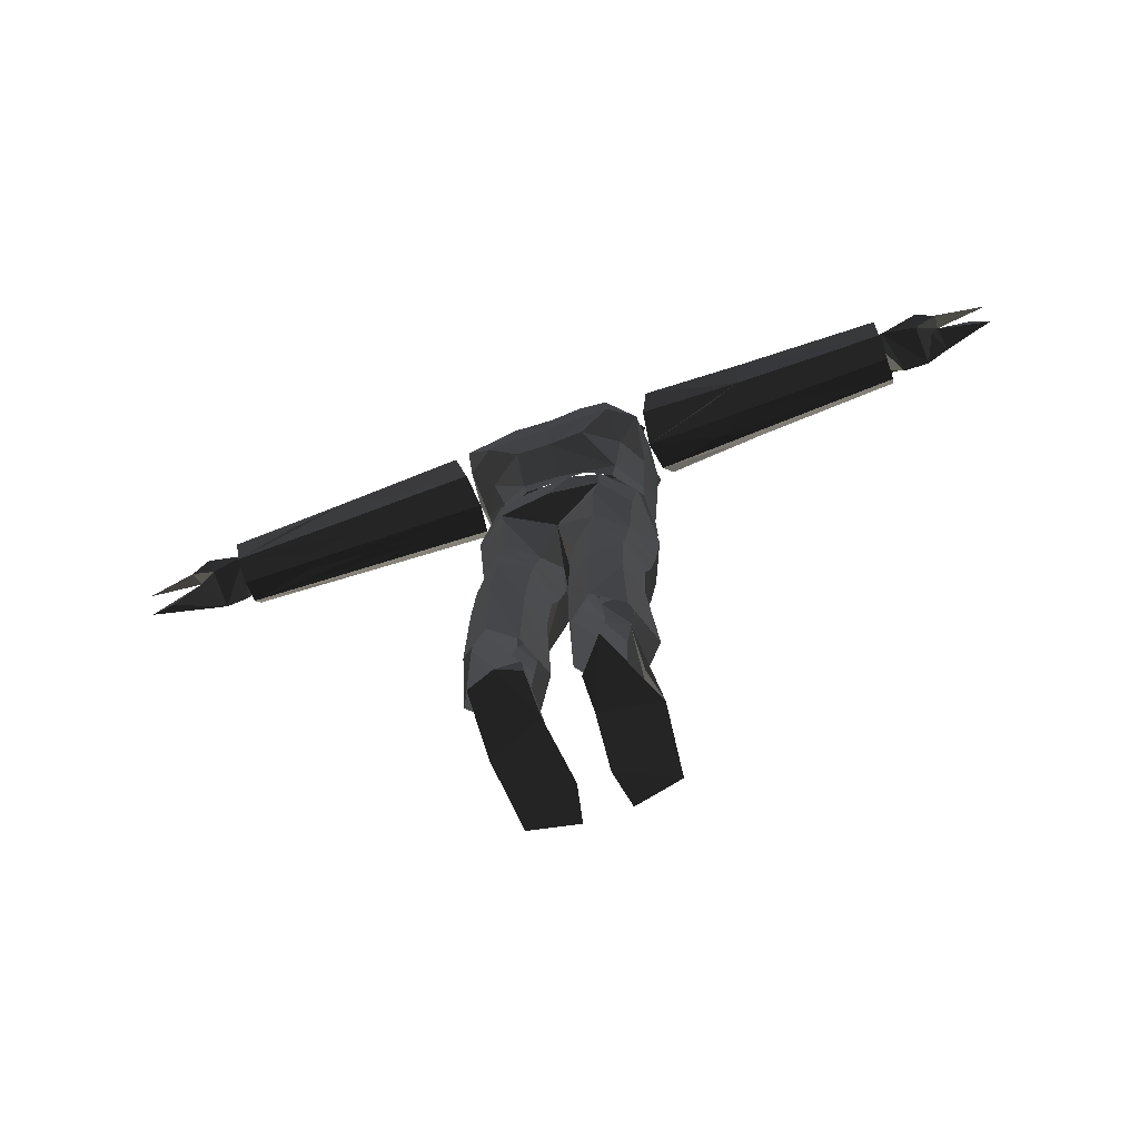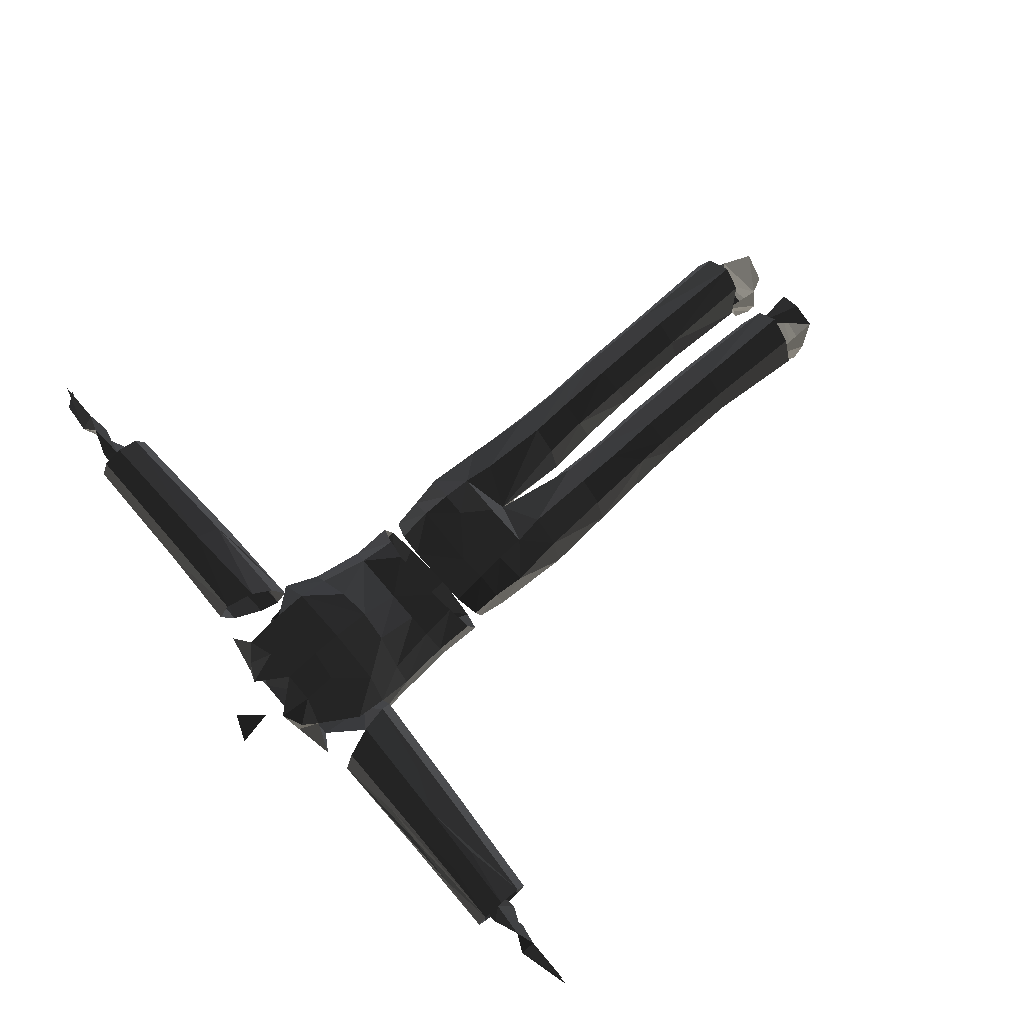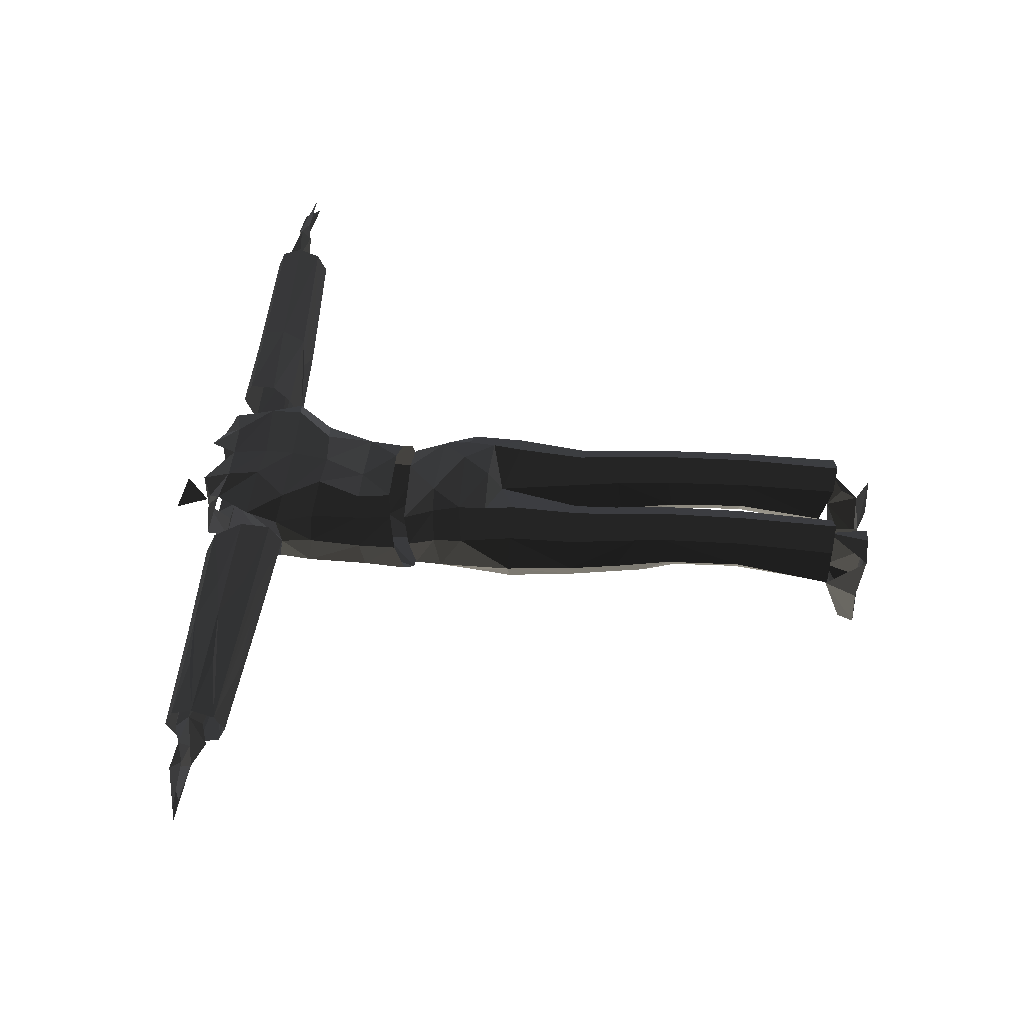
<metadata>
{"format":"obj","ext":"obj","renderer":"f3d","projection":"perspective","resolution":1024,"background":"white","views":[{"elev":-73.6,"azim":-160.3,"up":"+Z"},{"elev":74.5,"azim":49.5,"up":"+Y"},{"elev":53.4,"azim":96.4,"up":"+Y"}]}
</metadata>
<code>
v -20.74 33.14 -298.7
v -20.71 -11.43 -300.9
v 45.46 20.55 -299.9
v 14.45 20.55 -299.9
v 16.58 -11.43 -300.9
v 40.02 -6.445 -300.9
v 46.89 36.82 -317.8
v 49.3 -17.05 46.98
v 49.3 8.455 52.68
v -2.063 -47.1 38.65
v -53.43 8.455 52.68
v -18.1 28.95 59.92
v -37.84 -36.4 42.18
v -53.43 -17.05 46.98
v -38.05 24.57 58.3
v -58.26 26.55 7.209
v -37.02 44.63 11.2
v -17.04 49.34 12.24
v -47.24 -28.91 1.689
v -31.92 -35.35 -6.46
v -11.75 -30.28 -27.34
v -7.124 2.287 -30.21
v -58.08 -10.63 25.41
v -55.14 19.18 30.9
v -38.05 38.07 32.74
v -36.06 44.82 -10.76
v -32.23 -17.84 -278.9
v -60.59 17.79 -299.3
v -50.79 46 -299.9
v -32.38 58.59 -301.4
v -8.786 17.79 -291.1
v -17.18 46 -299.9
v -32.32 -19.84 -148.3
v -18.5 -13.09 -127
v -46.2 -13.09 -127
v -49.62 37.49 -138.4
v -32.94 -35.67 -32.76
v -51.07 -27.34 -32.76
v -62.37 -1.889 -32.75
v -54.57 31.25 -33.69
v -32.94 45.8 -33.69
v -16.64 -22.18 -85.57
v -31.73 -33.19 -85.57
v -47.57 -22.18 -85.57
v -59.08 2.444 -85.57
v -51.07 29.09 -85.57
v -31.73 43.82 -85.57
v -13.36 29.09 -85.57
v -5.349 2.444 -85.57
v -57.12 8.945 -123.1
v -32.47 48 -117.6
v -15.04 34.34 -119.2
v -7.822 8.945 -123.1
v -32.14 -15.46 -172.8
v -56.39 20.61 -166.2
v -49.29 41.3 -161.4
v -32.14 54.4 -159.5
v -14.98 41.3 -161.4
v -7.878 20.61 -166.2
v -32.61 -9.741 -224.2
v -56.33 26 -224.2
v -49.38 45.95 -224.2
v -32.61 58.74 -224.2
v -15.85 45.95 -224.2
v -8.9 26 -224.2
v 33.72 -36.4 42.18
v 33.92 24.57 58.3
v 54.13 26.55 7.209
v 32.9 44.63 11.2
v 43.11 -28.91 1.689
v 27.79 -35.35 -6.46
v 7.626 -30.28 -27.34
v -2.063 48.57 -9.577
v -2.063 29.27 -21.44
v 2.997 2.287 -30.21
v -2.063 -39.97 -19.74
v -2.063 -43.68 10.52
v 53.95 -10.63 25.41
v 13.97 42.3 35.17
v 51.01 19.18 30.9
v 33.92 38.07 32.74
v 31.94 44.82 -10.76
v 28.1 -17.84 -278.9
v 56.46 17.79 -299.3
v 46.66 46 -299.9
v 28.26 58.59 -301.4
v 4.659 17.79 -291.1
v 13.06 46 -299.9
v 41.81 -8.215 -146.4
v 45.49 37.49 -138.4
v 28.82 -35.67 -32.76
v 46.94 -27.34 -32.76
v 58.25 -1.889 -32.75
v 50.44 31.25 -33.69
v 28.82 45.8 -33.69
v 12.51 -22.18 -85.57
v 27.6 -33.19 -85.57
v 43.44 -22.18 -85.57
v 54.95 2.444 -85.57
v 46.94 29.09 -85.57
v 27.6 43.82 -85.57
v 9.233 29.09 -85.57
v 1.222 2.444 -85.57
v 28.34 -24.99 -128.6
v 52.99 8.945 -123.1
v 28.34 48 -117.6
v 10.91 34.34 -119.2
v 3.695 8.945 -123.1
v 28.01 -15.46 -172.8
v 52.27 20.61 -166.2
v 45.16 41.3 -161.4
v 28.01 54.4 -159.5
v 10.86 41.3 -161.4
v 3.751 20.61 -166.2
v 28.49 -9.741 -224.2
v 52.2 26 -224.2
v 45.25 45.95 -224.2
v 28.49 58.74 -224.2
v 11.72 45.95 -224.2
v 4.773 26 -224.2
v -251 16.43 188.7
v -259.9 0.06432 186.3
v -278.7 -2.676 194.8
v -296.8 -21.86 190.1
v -293.2 17.15 206.3
v -295.4 0.3581 203.4
v -330 23.84 194.9
v -318.2 14.54 204
v -329.7 12.21 192.7
v -260.8 25.88 207.1
v -277.5 26.58 192.1
v -279.6 33.93 199.9
v -293.8 29.6 195
v -249.7 1.606 198.4
v -253.2 29.39 197.7
v -194.3 2.845 180.8
v -196.8 31.66 193.7
v -194.3 15.78 211.8
v -194.3 2.845 206.4
v -194.3 15.78 175.6
v 124.5 28.48 179.8
v 154.2 0.2092 191.6
v 152.1 15.78 206.3
v 151.1 26.79 201.8
v 152.8 4.764 180
v 183.1 15.78 175.6
v 183.1 2.845 206.4
v 183.1 15.78 211.8
v 185.6 31.66 193.7
v 183.1 2.845 180.8
v 173.7 27.33 205.2
v 161.5 28.53 180.2
v 138 15.78 175.5
v 249.1 29.39 197.7
v 245.6 1.606 198.4
v 124.5 15.78 206.1
v 124.5 28.48 201.6
v 289.6 29.6 195
v 275.5 33.93 199.9
v 273.4 26.58 192.1
v 256.6 25.88 207.1
v 330 9.9 195.3
v 313.2 12.21 194.7
v 325.9 23.84 194.9
v 289 17.15 206.3
v 274.6 -2.676 194.8
v 255.7 0.06432 186.3
v 246.8 16.43 188.7
v -2.063 -53.29 47.8
v -2.063 -56.71 82.49
v -24.98 -53.37 83.92
v -24.98 -51.4 139.2
v -2.063 -47.8 168.1
v -24.98 -44.45 169.6
v -23.49 34.31 72.65
v -26.43 48.91 130.7
v -2.063 48.74 128.5
v -2.063 53.06 180.2
v -26.35 48.39 208.5
v -40.75 26.62 69.65
v -57.47 6.561 64.64
v -57.47 -21.57 57.34
v -40.52 -42.6 52.13
v -43.54 25.51 97.72
v -56.9 4.116 95.03
v -56.9 -21.02 91.26
v -50.1 31.7 134.9
v -61.61 12.23 135.1
v -61.61 -15.89 138
v -65.43 -17.46 185.6
v -65.43 15.21 222.8
v -65.43 39.28 162.1
v -67.32 15.78 165.1
v -65.43 -7.723 168.9
v -46.46 41.52 214.4
v -46.46 52.3 183
v -2.063 53.34 157.5
v -47.1 52.73 158.4
v -44.67 -38.69 140.2
v -46.38 -33.99 173.2
v -21.94 -13.89 225.3
v -2.063 -24.9 215.7
v -46.47 -13.03 212.9
v -34.19 12.08 228.7
v -20.83 32.35 232.5
v -36.1 27.84 225
v 20.85 -53.37 83.92
v -2.063 -54.75 137.8
v 20.85 -51.4 139.2
v 20.85 -44.45 169.6
v 19.36 34.31 72.65
v 22.3 32.61 98.53
v -2.063 31.43 98.53
v 22.3 48.91 130.7
v 22.23 54.23 183.3
v 22.23 48.39 208.5
v -2.063 47.22 208.5
v 53.34 6.561 64.64
v 36.62 26.62 69.65
v 53.34 -21.57 57.34
v 36.39 -42.6 52.13
v 52.77 4.116 95.03
v 39.42 25.51 97.72
v 52.77 -21.02 91.26
v 57.49 12.23 135.1
v 45.98 31.7 134.9
v 57.49 -15.89 138
v 40.54 -38.69 140.2
v 61.3 -17.46 185.6
v 61.3 15.21 222.8
v 61.3 49.01 185.6
v 61.3 39.28 162.1
v 63.19 15.78 158.4
v 61.3 -7.723 162.1
v 42.34 41.52 214.4
v 42.97 52.73 158.4
v 42.26 -33.99 173.2
v 42.35 -13.03 212.9
v -2.063 -20.02 207.9
v 17.82 -13.89 225.3
v 16.7 32.35 232.5
v 22.6 -15.48 214.2
v 30.07 12.08 228.7
v 31.97 27.84 225
v -67.32 15.78 165.1
v -76.27 -15.71 188.2
v -83.69 -6.49 210.3
v -86.08 15.78 219.2
v -83.69 38.04 210.3
v -76.27 47.27 188.2
v -70.51 38.04 173.4
v -70.51 -6.489 173.4
v -250 15.78 173.3
v -250 -8.334 195.6
v -250 -1.272 211.2
v -250 15.78 217.8
v -250 32.83 211.2
v -250 39.89 195.6
v -250 32.83 179.7
v -250 -1.271 179.7
v -142.5 -3.88 174.2
v -142.5 35.43 174.2
v -145.4 43.58 192.2
v -149.1 35.43 210.3
v -150.3 15.78 217.8
v -149.1 -3.881 210.3
v -145.4 -12.02 192.2
v -140.9 15.78 167.1
v -120.1 28.88 170.3
v -120.1 2.671 170.3
v -123.1 -10.18 184.9
v 79.56 -6.49 210.3
v 72.15 -15.71 188.2
v 81.95 15.78 219.2
v 79.56 38.04 210.3
v 72.15 47.27 188.2
v 66.38 38.04 166.7
v 63.19 15.78 158.4
v 66.38 -6.489 166.7
v 249.5 -1.273 211.1
v 249.5 -8.334 194.4
v 249.5 15.78 218.2
v 249.5 32.83 211.1
v 249.5 39.89 194.4
v 249.5 32.83 177.3
v 249.5 15.78 170.5
v 249.5 -1.271 177.3
v 155.1 -3.88 171.4
v 153.5 7.252 167.2
v 153.5 15.78 163.8
v 153.5 24.3 167.2
v 155.1 35.43 171.4
v 158 43.58 190.7
v 161.7 35.43 210.1
v 162.9 24.3 214.6
v 162.9 15.78 218.1
v 158 -12.02 190.7
v 161.7 4.643 213.6
v 161.7 -3.881 210.1
v 204.2 -5.365 205.3
v 128.1 -10.18 197
v 204.2 2.671 213.2
v 131.3 8.355 215.3
v 205 21.46 216.2
v 131.3 28.88 212.9
v 204.2 36.92 205.3
v 128.1 41.73 197
v 201.8 39.99 186.6
v 123.7 39.38 176.8
v 198.8 21.46 168.7
v 120.7 28.88 166.9
v 120.7 2.671 166.9
v 198.8 10.09 168.7
v 201.8 -8.44 186.6
v 123.7 -7.825 176.8
v 44.81 -51.97 -329.5
v 12.99 -58.74 -329.5
v 8.055 -34.9 -329.5
v 49.8 -7.081 -325.9
v 13.47 8.293 -329.5
v 46.89 36.82 -329.5
v 28.67 43.38 -329.5
v 13.47 37.12 -329.5
v 40.02 -52.23 -316.9
v 16.58 -57.22 -316.9
v 16.58 -33.78 -311.6
v 40.02 -6.445 -300.9
v 16.58 -11.43 -300.9
v 16.61 33.14 -298.7
v -48.93 -51.97 -329.5
v -17.11 -58.74 -329.5
v -12.18 -34.9 -329.5
v -14.91 -0.4358 -325.9
v -53.93 -7.081 -325.9
v -32.8 43.38 -329.5
v -15.63 23.28 -329.5
v -44.14 -52.23 -316.9
v -20.71 -57.22 -316.9
v -20.71 -33.78 -311.6
v -44.14 -6.445 -300.9
v -20.71 -11.43 -300.9
v -48.02 8.479 -311.3
v -47.86 32.9 -298.7
v -27.73 13.81 318.4
v -2.063 40.4 277.4
v 23.74 -0.4125 319.3
v -2.063 -3.08 329.5
v -5.7 -29.18 241.9
v -20.18 -20.28 260.6
v -2.063 -39.27 269.7
v -2.063 -2.31 79.1
v -2.395 14.1 122.8
v -2.395 7.257 195.4
v -2.395 10.68 215.2
v -2.395 6.066 245.7
v 2.829 7.257 195.4
v 58.81 10.15 195.4
v 150.1 8.499 199.2
v 265.1 2.772 198.4
v -7.619 7.257 195.4
v -63.6 10.15 195.4
v -156.3 8.499 196.4
v -262.8 2.772 198.4
v 36.84 13.67 23.3
v 24.99 17.06 -141.6
v 19.27 19.78 -291.9
v -41.63 13.67 23.3
v -29.78 17.06 -141.6
v -24.06 19.78 -291.9
g group0
g group1
f 120 113 114
f 113 120 119
f 112 119 118
f 119 112 113
f 111 118 117
f 118 111 112
f 111 116 110
f 116 111 117
f 110 115 109
f 115 110 116
f 115 114 109
f 114 115 120
f 114 113 107
f 107 112 106
f 112 107 113
f 106 111 90
f 111 106 112
f 103 107 102
f 107 103 108
f 101 107 106
f 107 101 102
f 100 106 90
f 106 100 101
f 90 99 100
f 99 90 105
f 105 98 99
f 98 105 89
f 104 98 89
f 98 104 97
f 97 104 96
f 96 108 103
f 108 96 104
f 75 102 74
f 102 75 103
f 95 102 101
f 102 95 74
f 95 100 94
f 100 95 101
f 94 99 93
f 99 94 100
f 93 98 92
f 98 93 99
f 98 91 92
f 91 98 97
f 96 91 97
f 91 96 72
f 72 103 75
f 103 72 96
f 89 110 109
f 111 110 90
f 104 114 108
f 109 104 89
f 110 89 105
f 114 104 109
f 87 119 120
f 119 87 88
f 118 88 86
f 88 118 119
f 118 85 117
f 85 118 86
f 117 84 116
f 84 117 85
f 116 83 115
f 83 116 84
f 73 74 82
f 82 74 95
f 82 94 68
f 94 82 95
f 82 69 73
f 68 69 82
f 67 79 81
f 73 69 18
f 79 67 12
f 81 9 67
f 9 81 80
f 80 8 9
f 8 80 78
f 78 66 8
f 66 78 70
f 71 10 66
f 10 71 77
f 71 66 70
f 76 77 71
f 72 71 91
f 91 70 92
f 70 91 71
f 71 72 76
f 79 69 81
f 69 80 81
f 80 69 68
f 79 18 69
f 70 93 92
f 93 70 78
f 68 78 80
f 78 68 93
f 93 68 94
f 83 120 115
f 120 83 87
f 58 65 59
f 65 58 64
f 57 64 58
f 64 57 63
f 56 63 57
f 63 56 62
f 61 56 55
f 56 61 62
f 60 55 54
f 55 60 61
f 59 60 54
f 60 59 65
f 58 59 52
f 52 57 58
f 57 52 51
f 51 56 57
f 56 51 36
f 52 49 48
f 49 52 53
f 47 52 48
f 52 47 51
f 47 36 51
f 36 47 46
f 45 36 46
f 36 45 50
f 44 50 45
f 50 44 35
f 35 43 33
f 43 35 44
f 34 43 42
f 43 34 33
f 53 42 49
f 42 53 34
f 74 49 22
f 49 74 48
f 74 47 48
f 47 74 41
f 41 46 47
f 46 41 40
f 39 46 40
f 46 39 45
f 38 45 39
f 45 38 44
f 44 37 43
f 37 44 38
f 43 21 42
f 21 43 37
f 22 42 21
f 42 22 49
f 55 35 54
f 55 56 36
f 59 34 53
f 34 54 33
f 33 54 35
f 35 55 50
f 34 59 54
f 64 31 65
f 31 64 32
f 64 30 32
f 30 64 63
f 62 30 63
f 30 62 29
f 28 62 61
f 62 28 29
f 27 61 60
f 61 27 28
f 41 74 26
f 26 74 73
f 26 40 41
f 40 26 16
f 18 26 73
f 26 18 17
f 17 16 26
f 25 12 15
f 12 25 79
f 11 25 15
f 25 11 24
f 14 24 11
f 24 14 23
f 13 23 14
f 23 13 19
f 77 13 10
f 13 77 20
f 13 20 19
f 77 76 20
f 76 72 21
f 72 22 21
f 22 72 75
f 74 22 75
f 20 21 37
f 37 19 20
f 19 37 38
f 21 20 76
f 25 17 18
f 24 17 25
f 17 24 16
f 18 79 25
f 39 19 38
f 19 39 23
f 23 16 24
f 16 23 39
f 16 39 40
f 65 27 60
f 27 65 31
f 114 107 108
f 90 110 105
f 53 52 59
f 50 55 36
g group2
f 139 134 123
f 123 138 139
f 138 123 130
f 130 137 138
f 137 130 135
f 137 135 140
f 140 135 121
f 140 134 136
f 134 140 121
f 136 134 139
f 133 131 132
f 123 126 132
f 135 123 122
f 123 135 131
f 131 135 132
f 132 126 125
f 132 135 130
f 123 132 130
f 135 122 121
f 121 122 134
f 125 128 129
f 128 126 129
f 126 125 129
f 126 128 125
f 127 125 133
f 122 123 134
f 126 123 125
f 131 125 123
f 133 125 131
f 125 127 133
f 133 132 125
g group3
f 165 159 158
f 158 164 165
f 160 165 158
f 166 165 160
f 166 167 155
f 165 164 158
f 162 166 165
f 165 166 163
f 162 163 166
f 163 162 165
f 167 168 155
f 167 154 168
f 159 166 161
f 154 159 161
f 166 159 165
f 154 160 159
f 154 166 160
f 166 154 167
f 158 159 160
f 147 155 150
f 146 155 168
f 155 146 150
f 154 146 168
f 154 149 146
f 149 161 151
f 161 149 154
f 161 148 151
f 166 148 161
f 148 166 147
f 155 147 166
f 153 152 141
f 152 153 145
f 144 141 152
f 156 144 143
f 143 142 156
f 145 146 152
f 152 149 144
f 149 152 146
f 144 149 151
f 151 143 144
f 147 145 142
f 145 147 150
f 145 150 146
f 143 151 148
f 148 142 143
f 142 148 147
f 141 144 157
f 144 156 157
g group4
f 244 243 241
f 234 237 229
f 232 236 226
f 205 204 206
f 190 200 194
f 187 198 192
f 243 244 235
f 216 244 241
f 244 216 235
f 241 217 216
f 243 238 242
f 243 235 230
f 238 243 230
f 202 242 238
f 240 243 242
f 202 240 242
f 239 240 202
f 210 228 209
f 228 210 237
f 202 237 210
f 237 202 238
f 228 234 227
f 234 228 237
f 238 229 237
f 236 214 226
f 197 215 178
f 215 197 236
f 231 236 232
f 236 231 215
f 215 235 216
f 235 215 231
f 225 232 226
f 232 225 233
f 227 233 225
f 233 227 234
f 219 212 211
f 212 219 223
f 212 226 214
f 226 212 223
f 207 209 228
f 228 224 207
f 224 228 227
f 227 222 224
f 222 227 225
f 225 223 222
f 223 225 226
f 207 220 221
f 220 207 224
f 224 218 220
f 218 224 222
f 222 219 218
f 219 222 223
f 178 216 217
f 216 178 215
f 177 236 197
f 236 177 214
f 213 214 177
f 214 213 212
f 211 212 213
f 202 210 173
f 173 209 208
f 209 173 210
f 208 207 170
f 207 208 209
f 170 221 169
f 221 170 207
f 206 204 195
f 179 206 195
f 206 179 205
f 217 205 179
f 203 204 201
f 195 204 191
f 204 203 191
f 201 202 203
f 201 239 202
f 174 199 200
f 199 174 172
f 202 200 203
f 200 202 174
f 194 199 189
f 199 194 200
f 203 200 190
f 176 198 187
f 197 196 198
f 196 197 178
f 196 192 198
f 195 196 179
f 192 188 187
f 188 192 193
f 193 189 188
f 189 193 194
f 184 180 175
f 184 176 187
f 172 171 199
f 186 199 171
f 199 186 189
f 185 189 186
f 189 185 188
f 184 188 185
f 188 184 187
f 182 171 183
f 171 182 186
f 181 186 182
f 186 181 185
f 180 185 181
f 185 180 184
f 196 217 179
f 217 196 178
f 177 198 176
f 198 177 197
f 184 177 176
f 177 184 213
f 175 213 184
f 213 175 211
f 202 173 174
f 174 208 172
f 208 174 173
f 172 170 171
f 170 172 208
f 171 169 183
f 169 171 170
f 239 201 240
g group5
f 254 261 260
f 271 246 252
f 246 271 267
f 271 252 261
f 261 267 271
f 267 261 254
f 268 253 260
f 252 270 261
f 270 252 245
f 245 268 270
f 270 260 261
f 260 270 268
f 245 262 269
f 262 245 251
f 269 259 268
f 259 269 262
f 268 245 269
f 253 268 259
f 259 263 258
f 262 251 250
f 250 263 262
f 262 263 259
f 258 264 257
f 249 263 250
f 263 249 264
f 263 264 258
f 265 249 248
f 249 265 264
f 257 264 265
f 265 256 257
f 265 248 247
f 266 255 256
f 256 265 266
f 247 266 265
f 255 267 254
f 267 247 246
f 247 267 266
f 266 267 255
g group6
f 288 279 315
f 315 273 297
f 273 315 279
f 288 297 287
f 297 288 315
f 314 281 287
f 281 314 297
f 314 287 297
f 287 290 313
f 290 287 286
f 313 278 289
f 278 313 290
f 289 287 313
f 312 279 288
f 279 312 278
f 287 312 288
f 312 287 289
f 289 278 312
f 292 278 311
f 278 292 277
f 278 291 311
f 285 311 291
f 311 285 292
f 286 310 290
f 310 286 285
f 285 291 310
f 310 278 290
f 278 310 291
f 277 292 309
f 293 292 285
f 292 293 309
f 276 309 293
f 309 276 277
f 284 308 285
f 308 284 293
f 285 308 293
f 276 293 307
f 294 293 284
f 293 294 307
f 275 307 294
f 307 275 276
f 283 306 284
f 306 283 294
f 284 306 294
f 274 294 305
f 294 274 275
f 305 283 295
f 283 305 294
f 295 274 305
f 304 282 296
f 282 304 283
f 274 304 296
f 304 274 295
f 295 283 304
f 274 296 303
f 303 282 298
f 282 303 296
f 274 298 272
f 298 274 303
f 302 280 299
f 280 302 282
f 272 302 299
f 302 272 298
f 298 282 302
f 297 273 301
f 301 272 299
f 272 301 273
f 297 299 281
f 299 297 301
f 300 280 281
f 280 300 299
f 300 281 299
g group7
f 330 333 334
f 330 332 333
f 319 320 316
f 320 318 316
f 343 340 342
f 334 342 340
f 332 341 333
f 341 332 339
f 340 330 334
f 330 340 337
f 331 339 332
f 339 331 338
f 342 334 343
f 341 337 340
f 337 341 339
f 337 339 338
f 337 331 330
f 331 337 338
f 334 333 335
f 333 336 335
f 330 331 332
f 329 328 320
f 328 318 320
f 318 328 326
f 316 327 319
f 327 316 324
f 326 317 318
f 317 326 325
f 329 322 321
f 322 329 323
f 327 321 319
f 320 323 329
f 324 328 327
f 328 324 326
f 326 324 325
f 325 316 317
f 316 325 324
f 322 319 321
f 319 322 320
f 323 320 322
f 317 316 318
g group8
f 348 349 350

</code>
